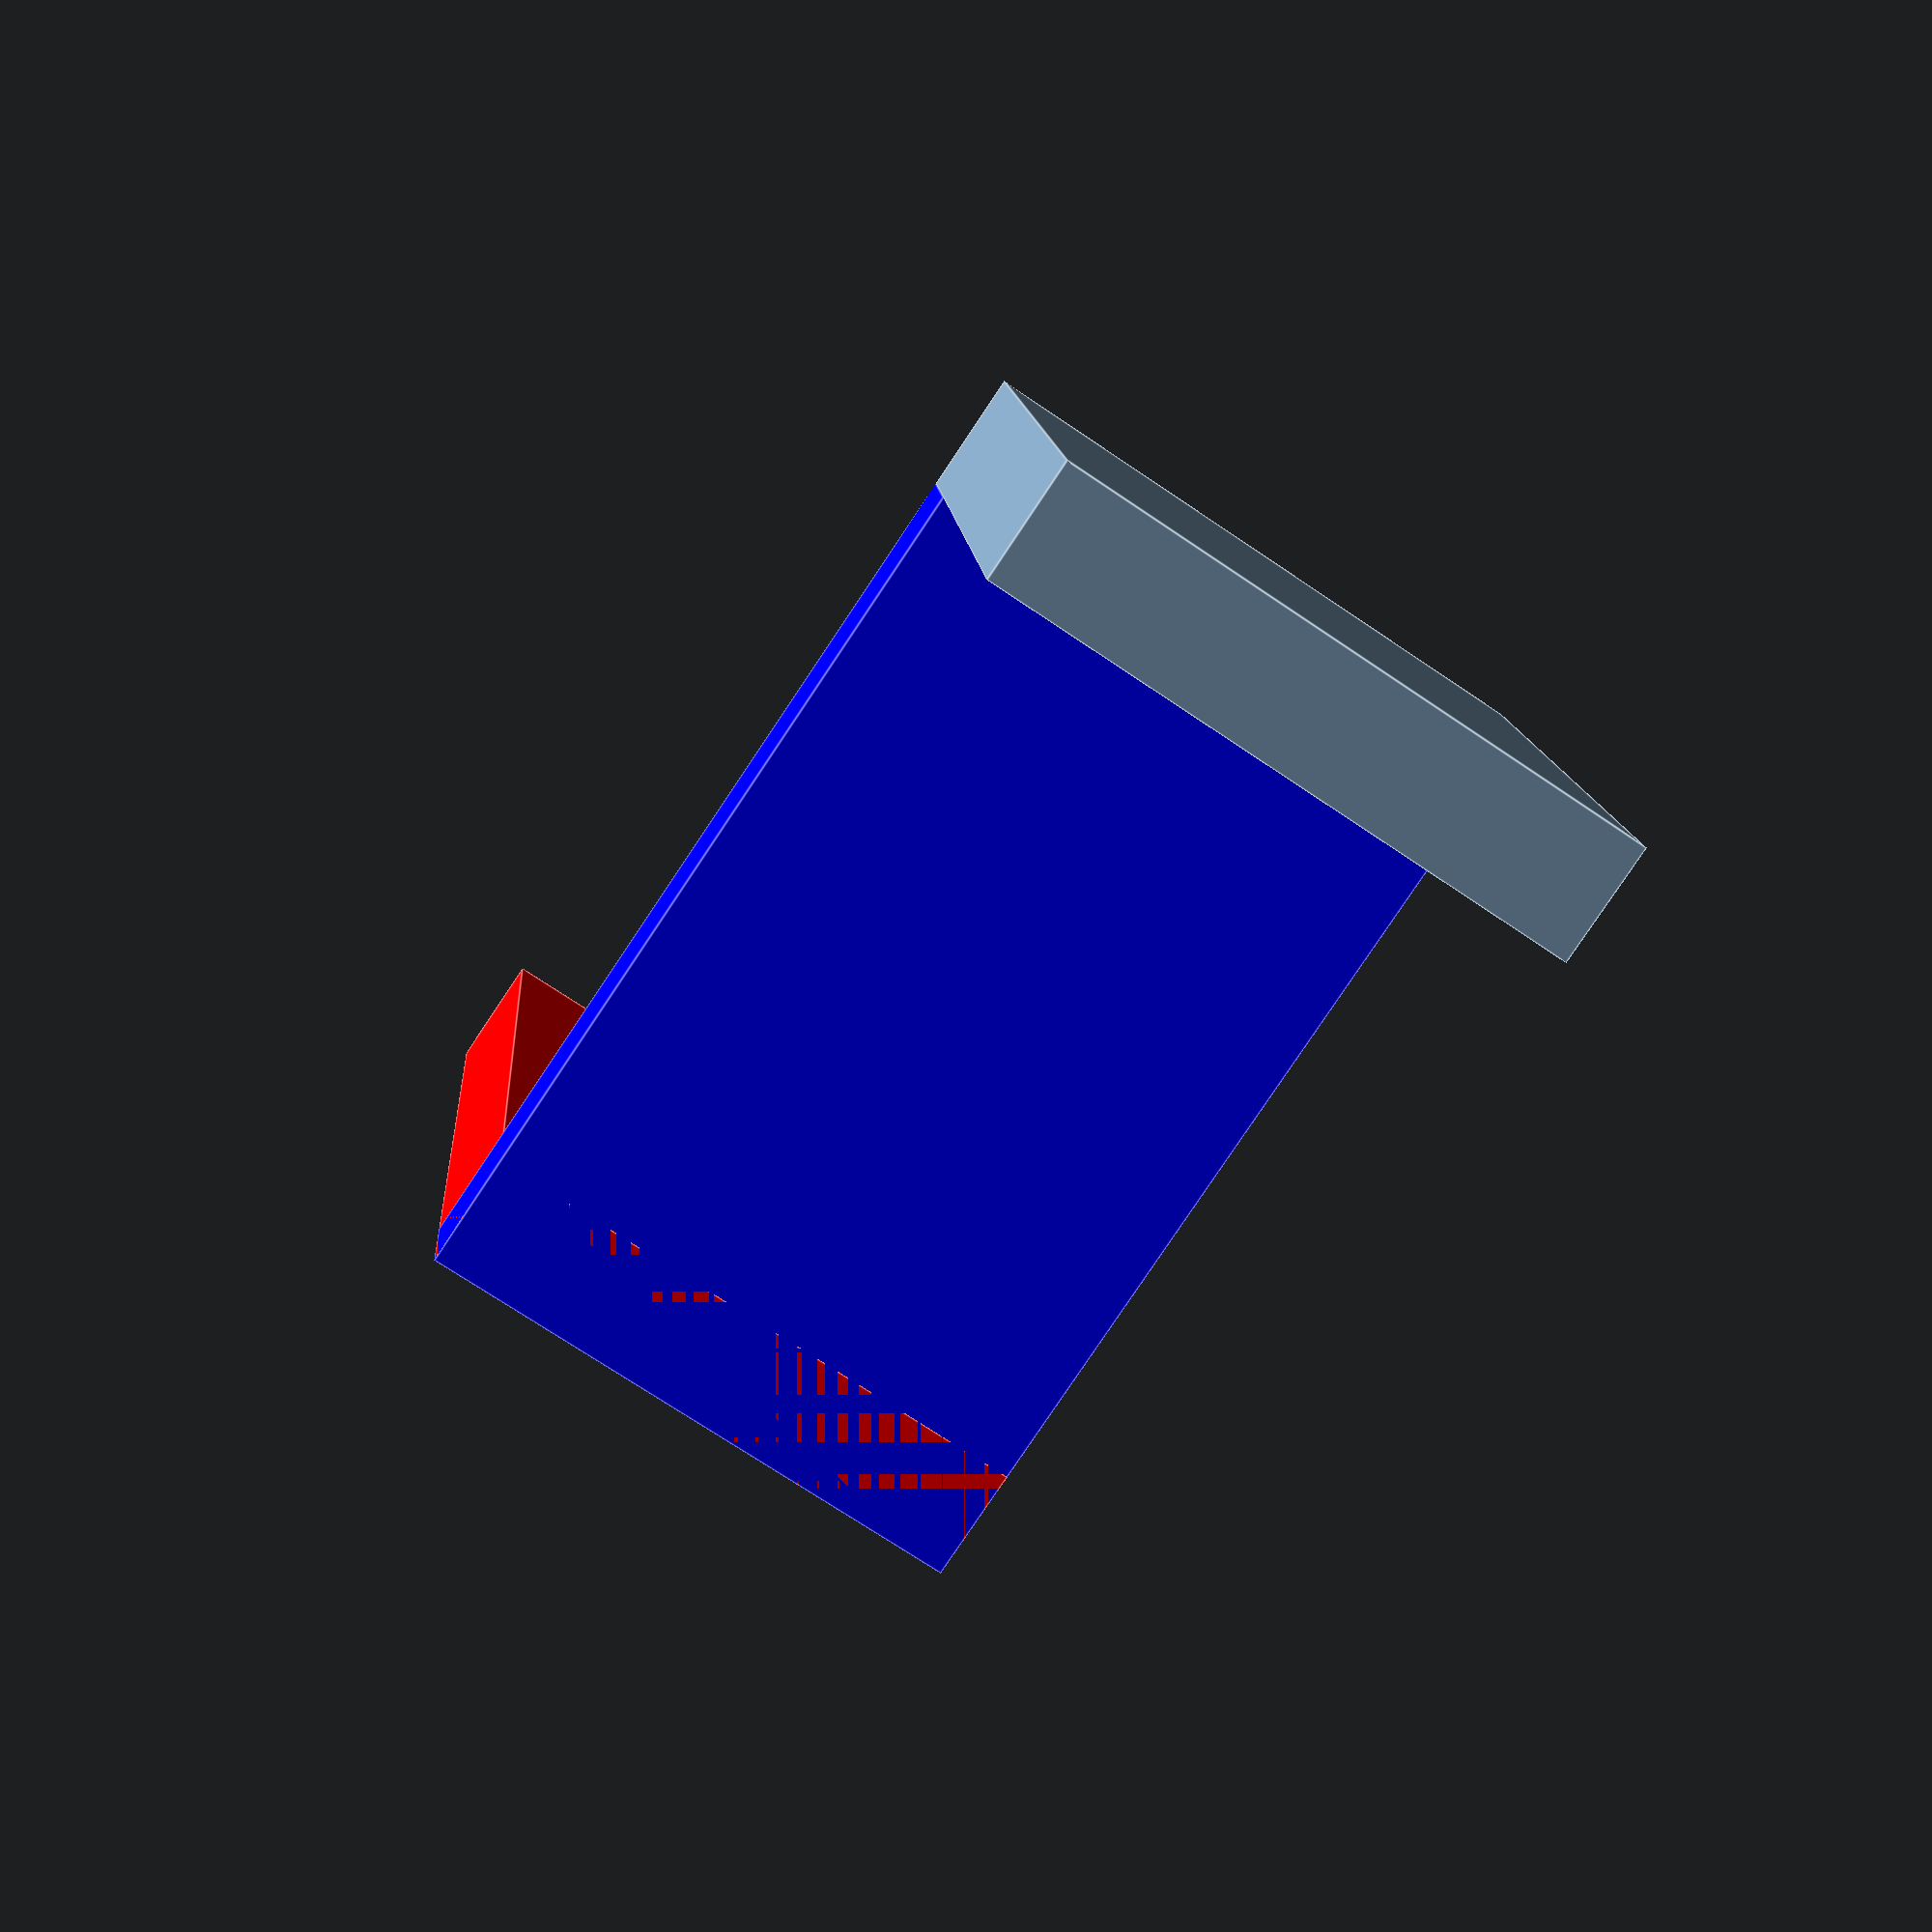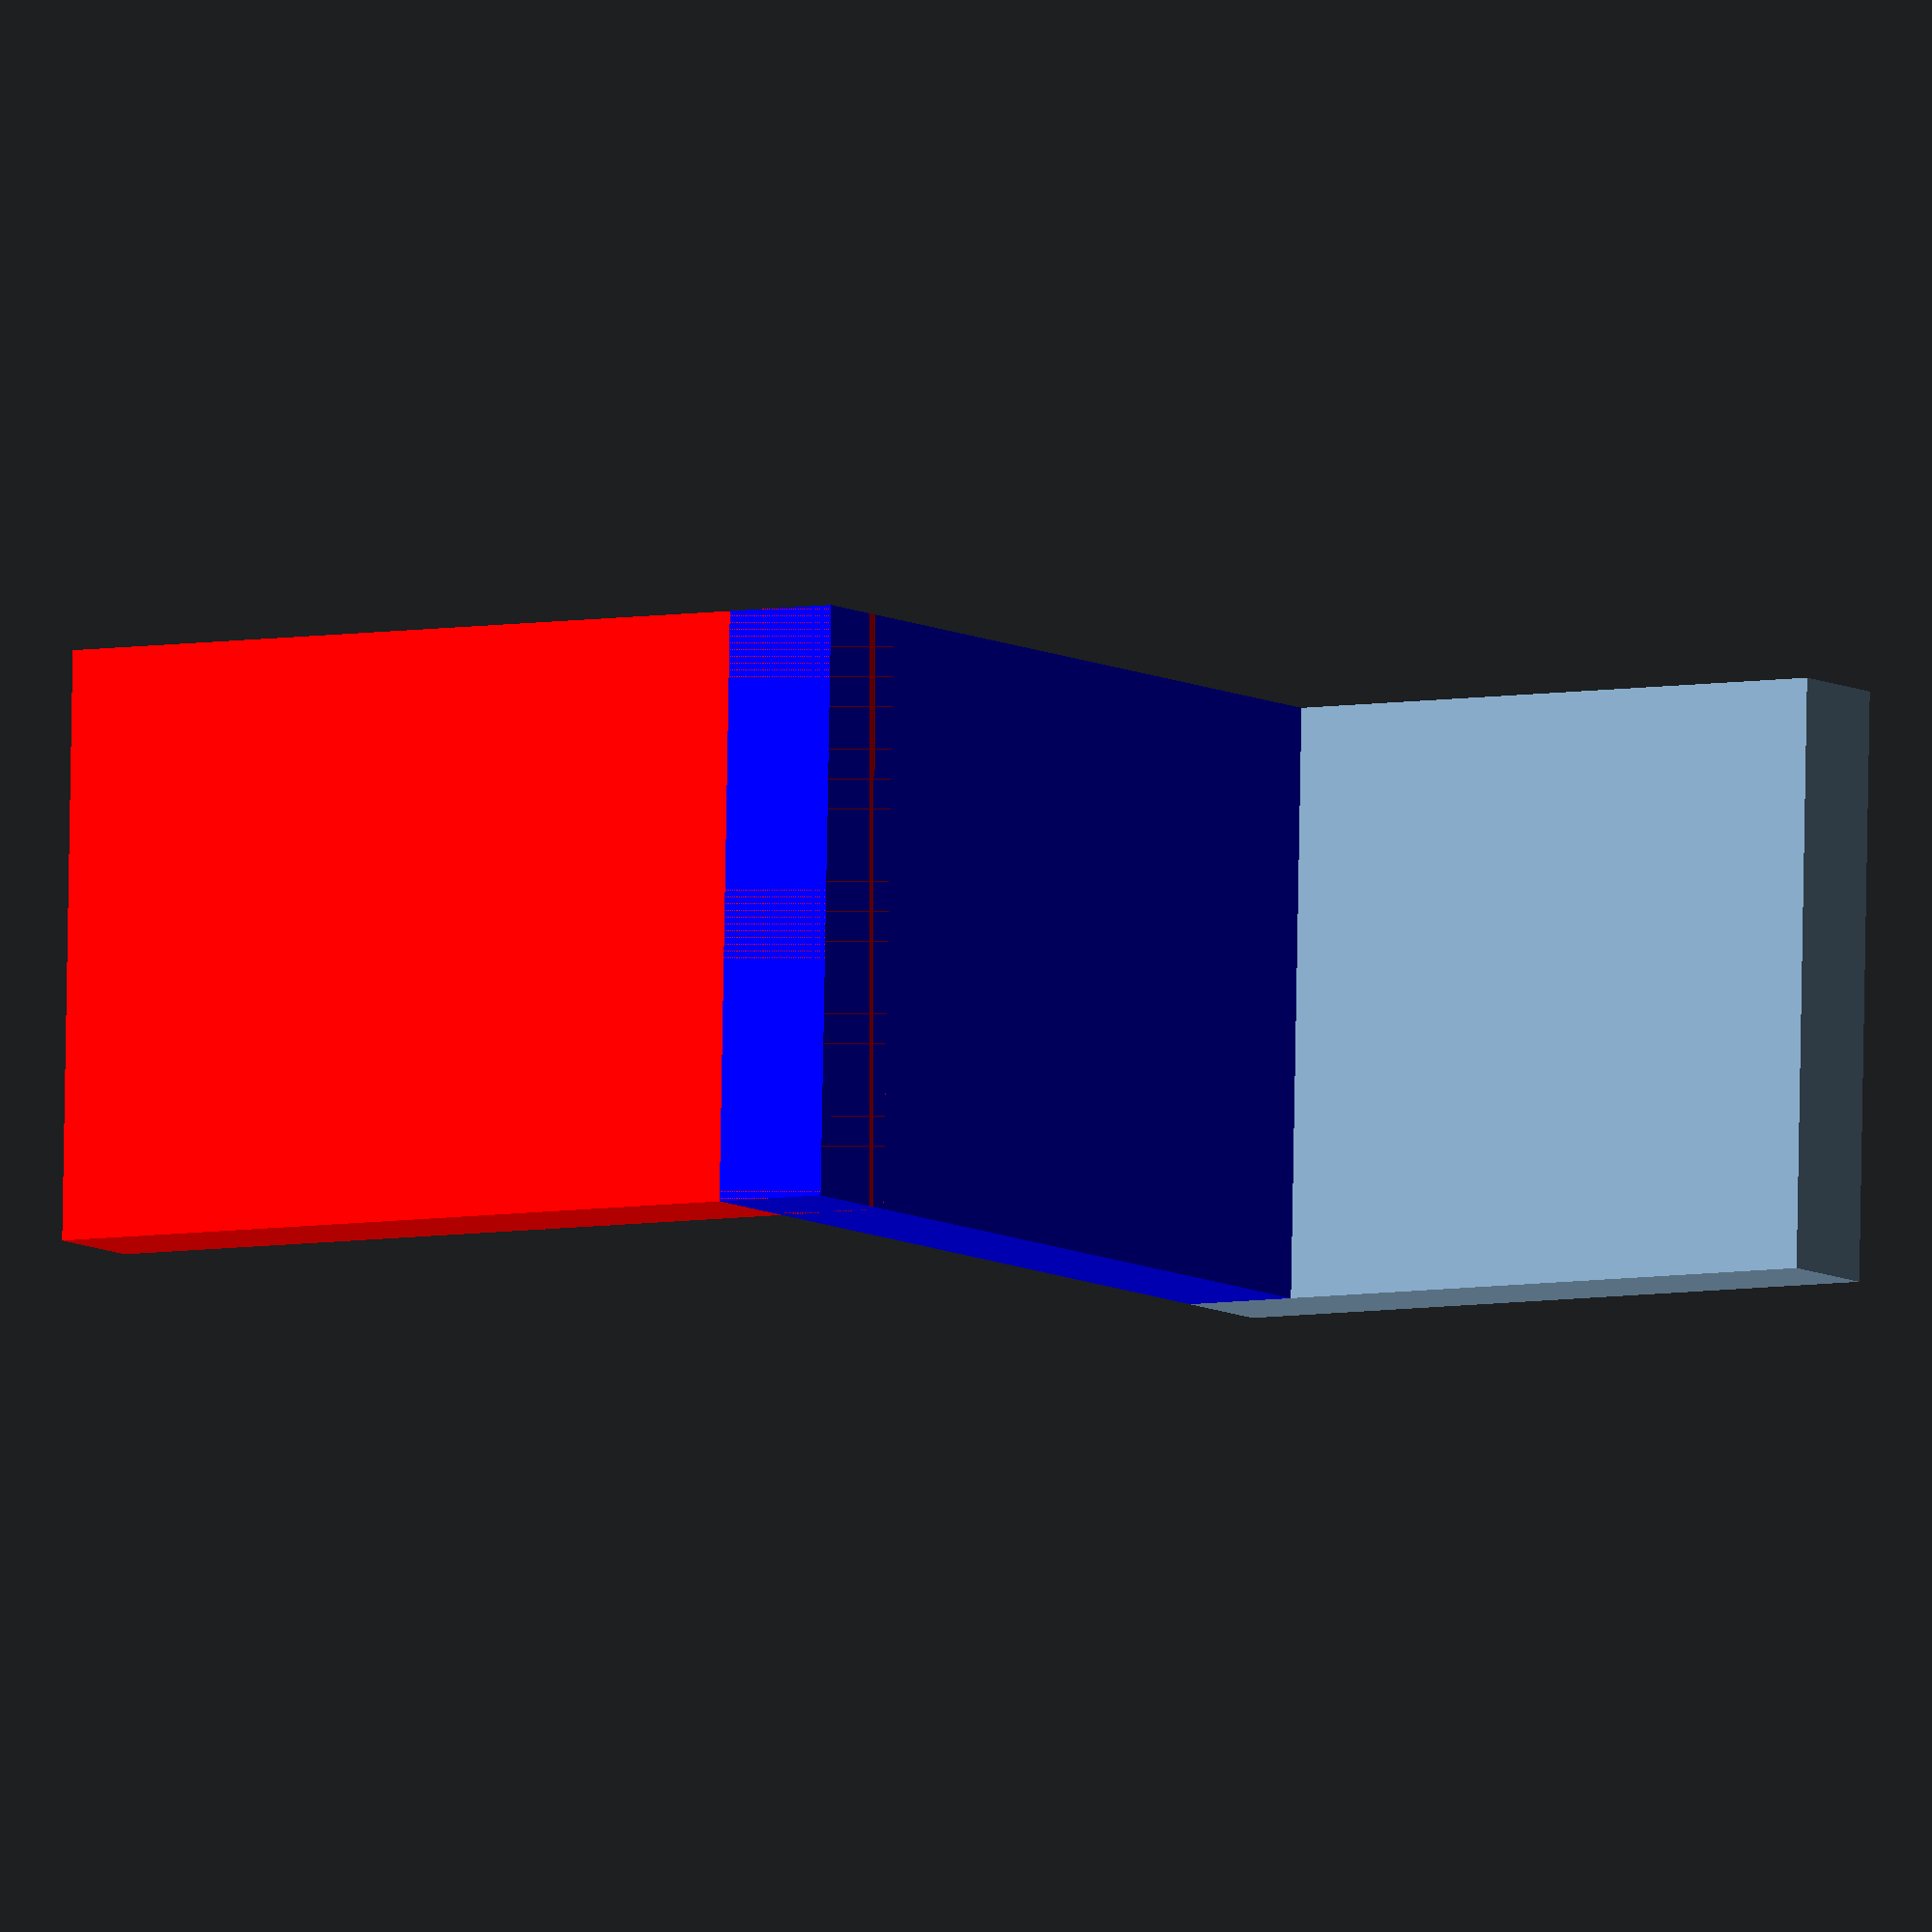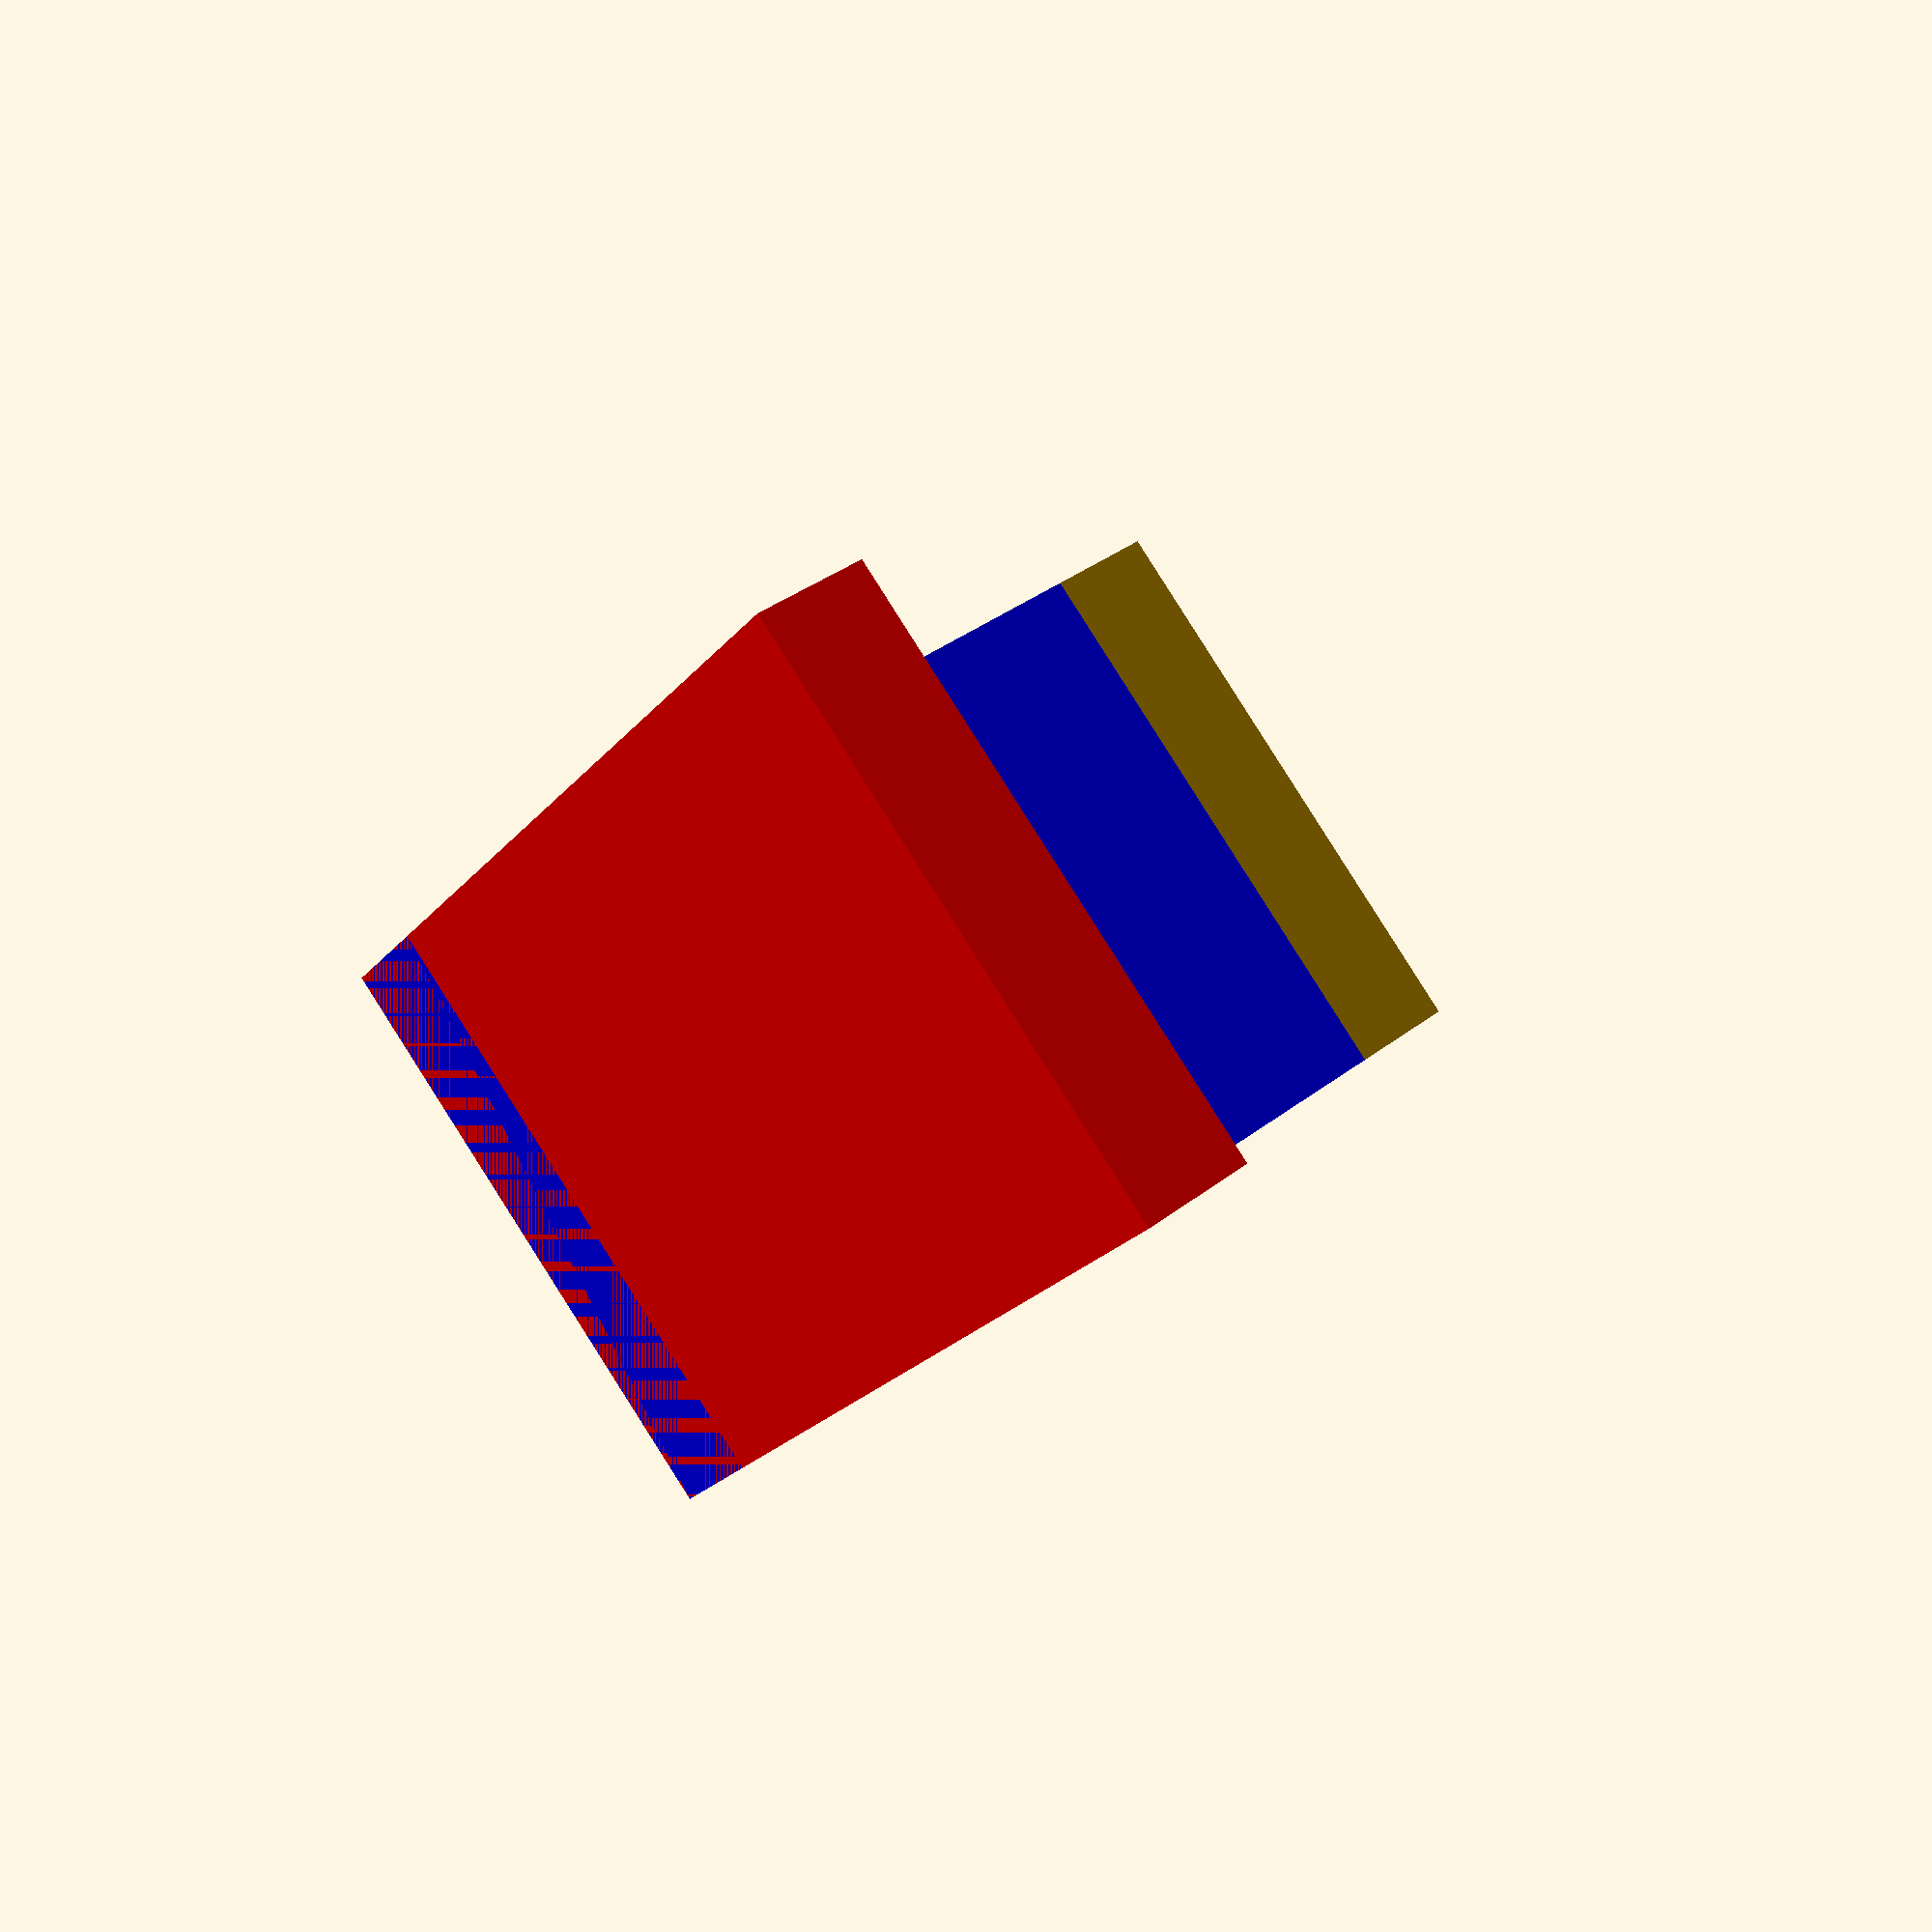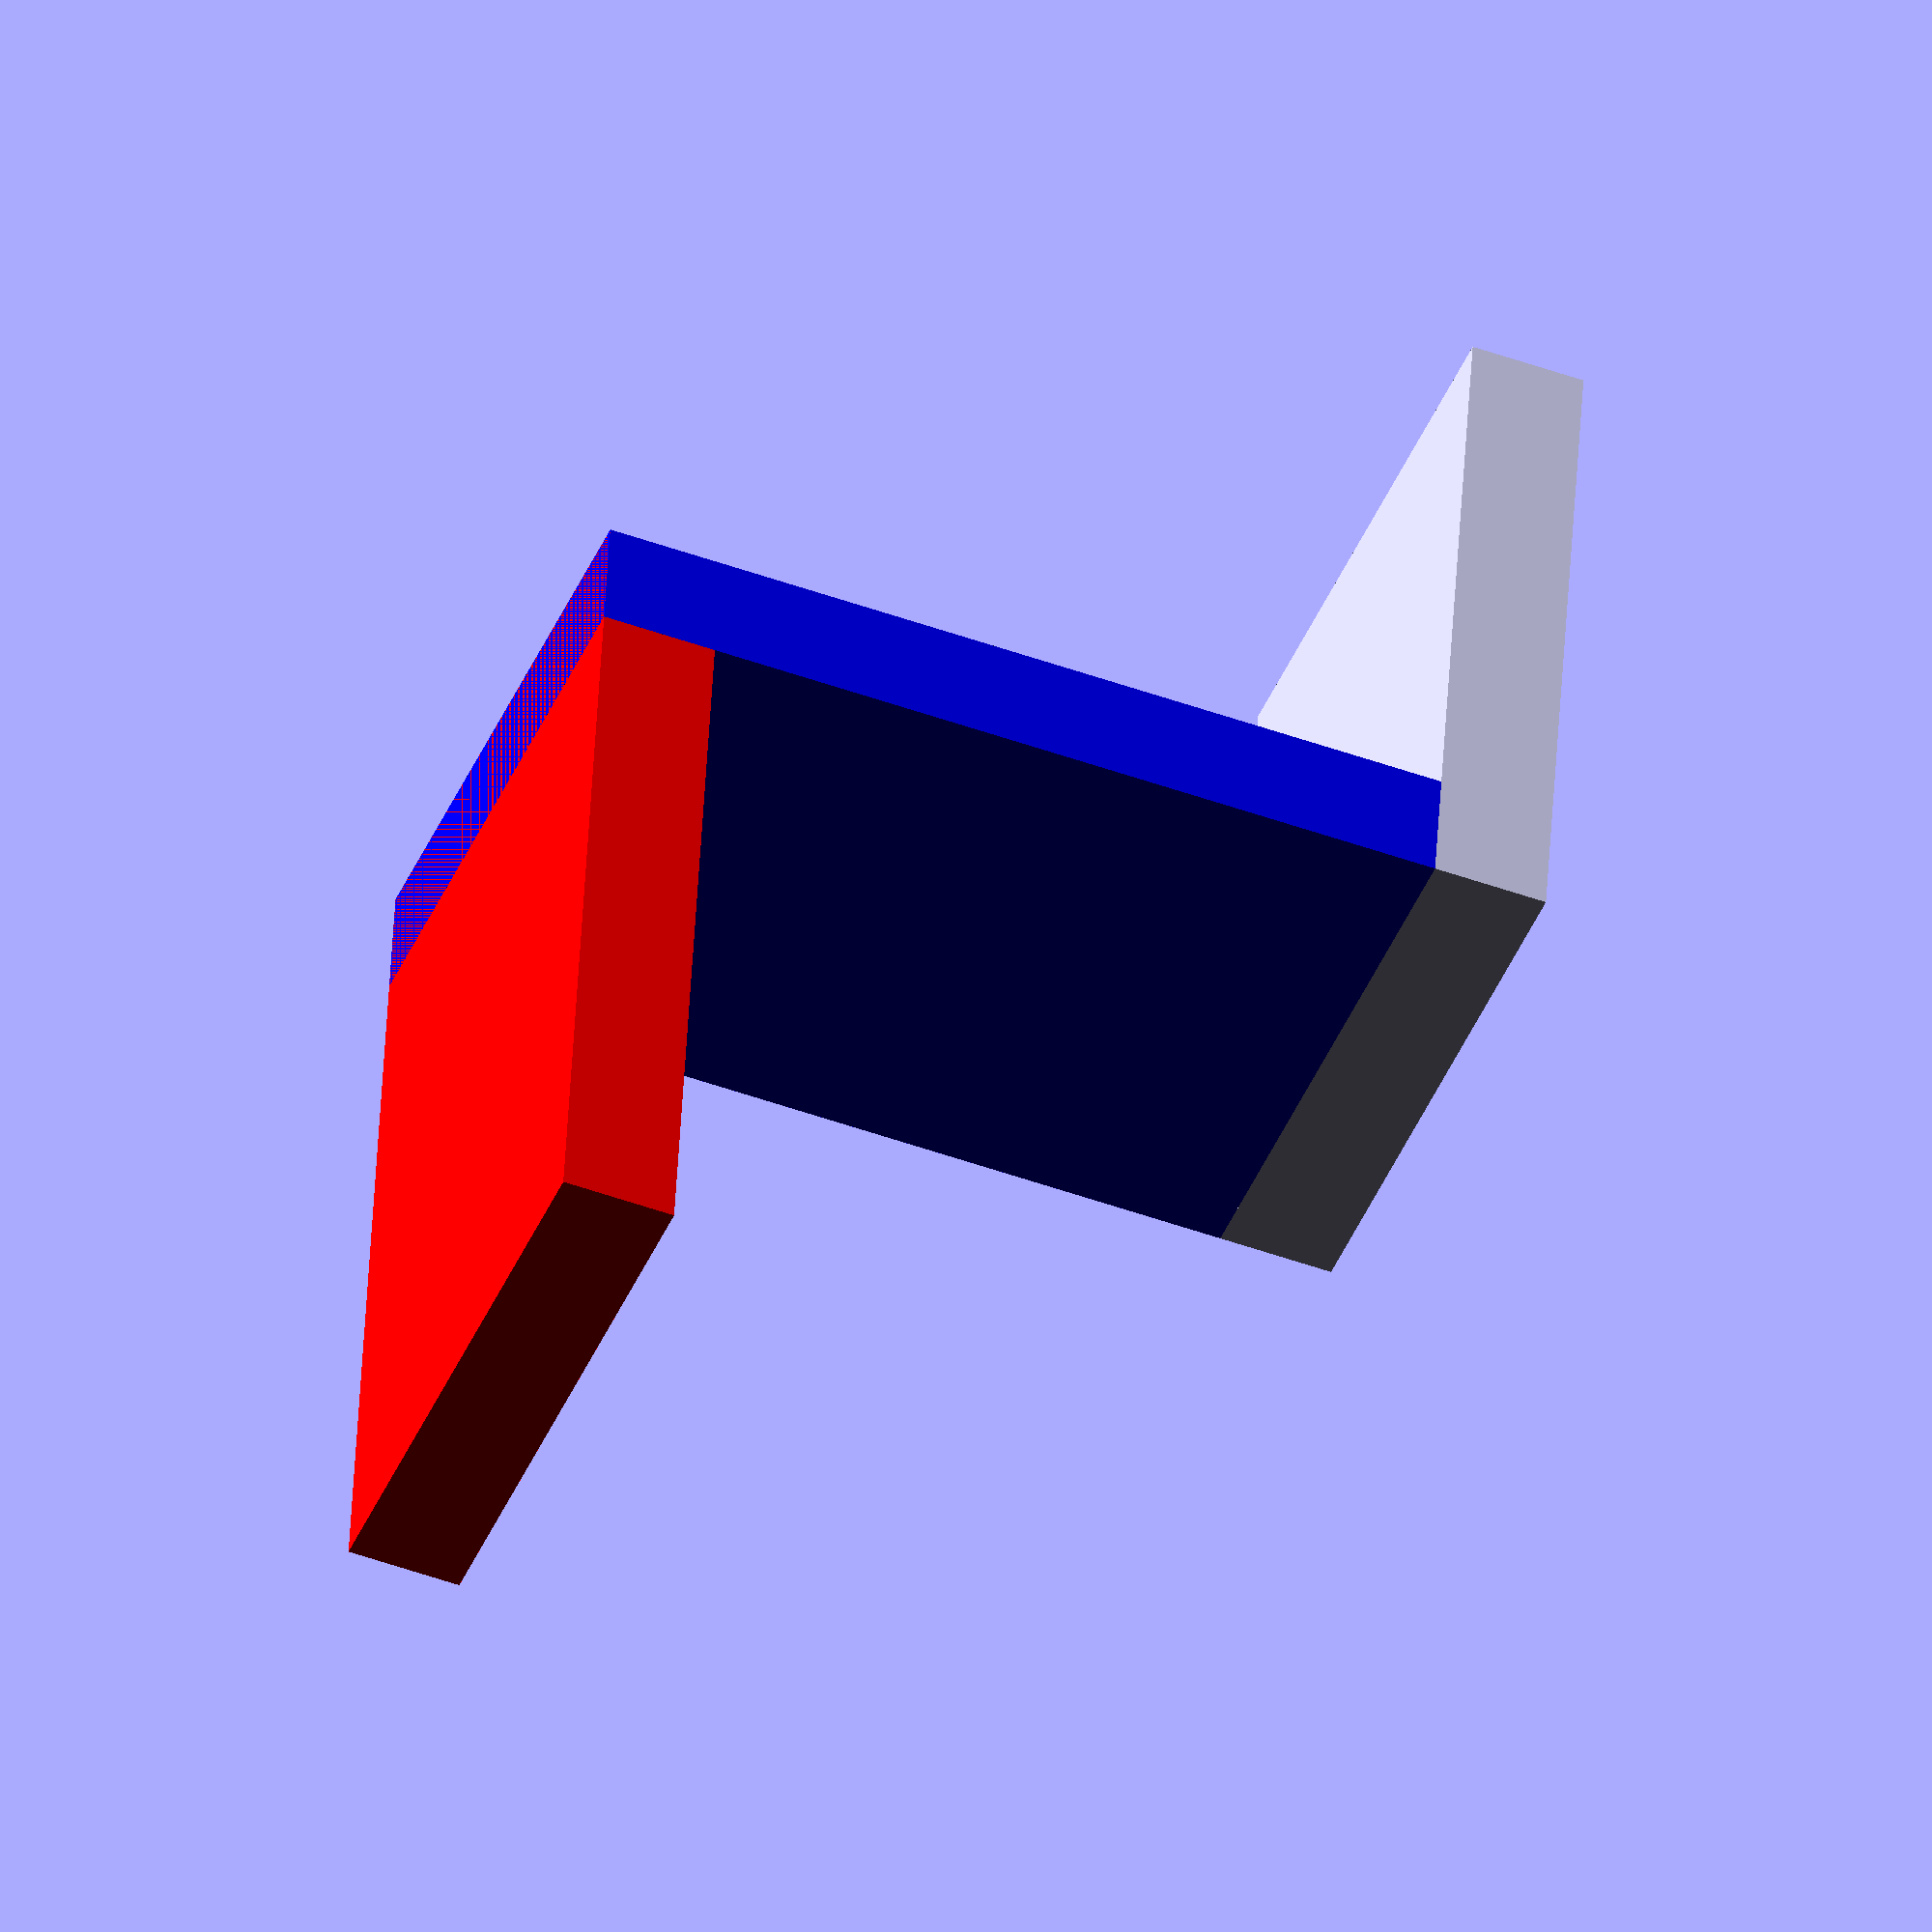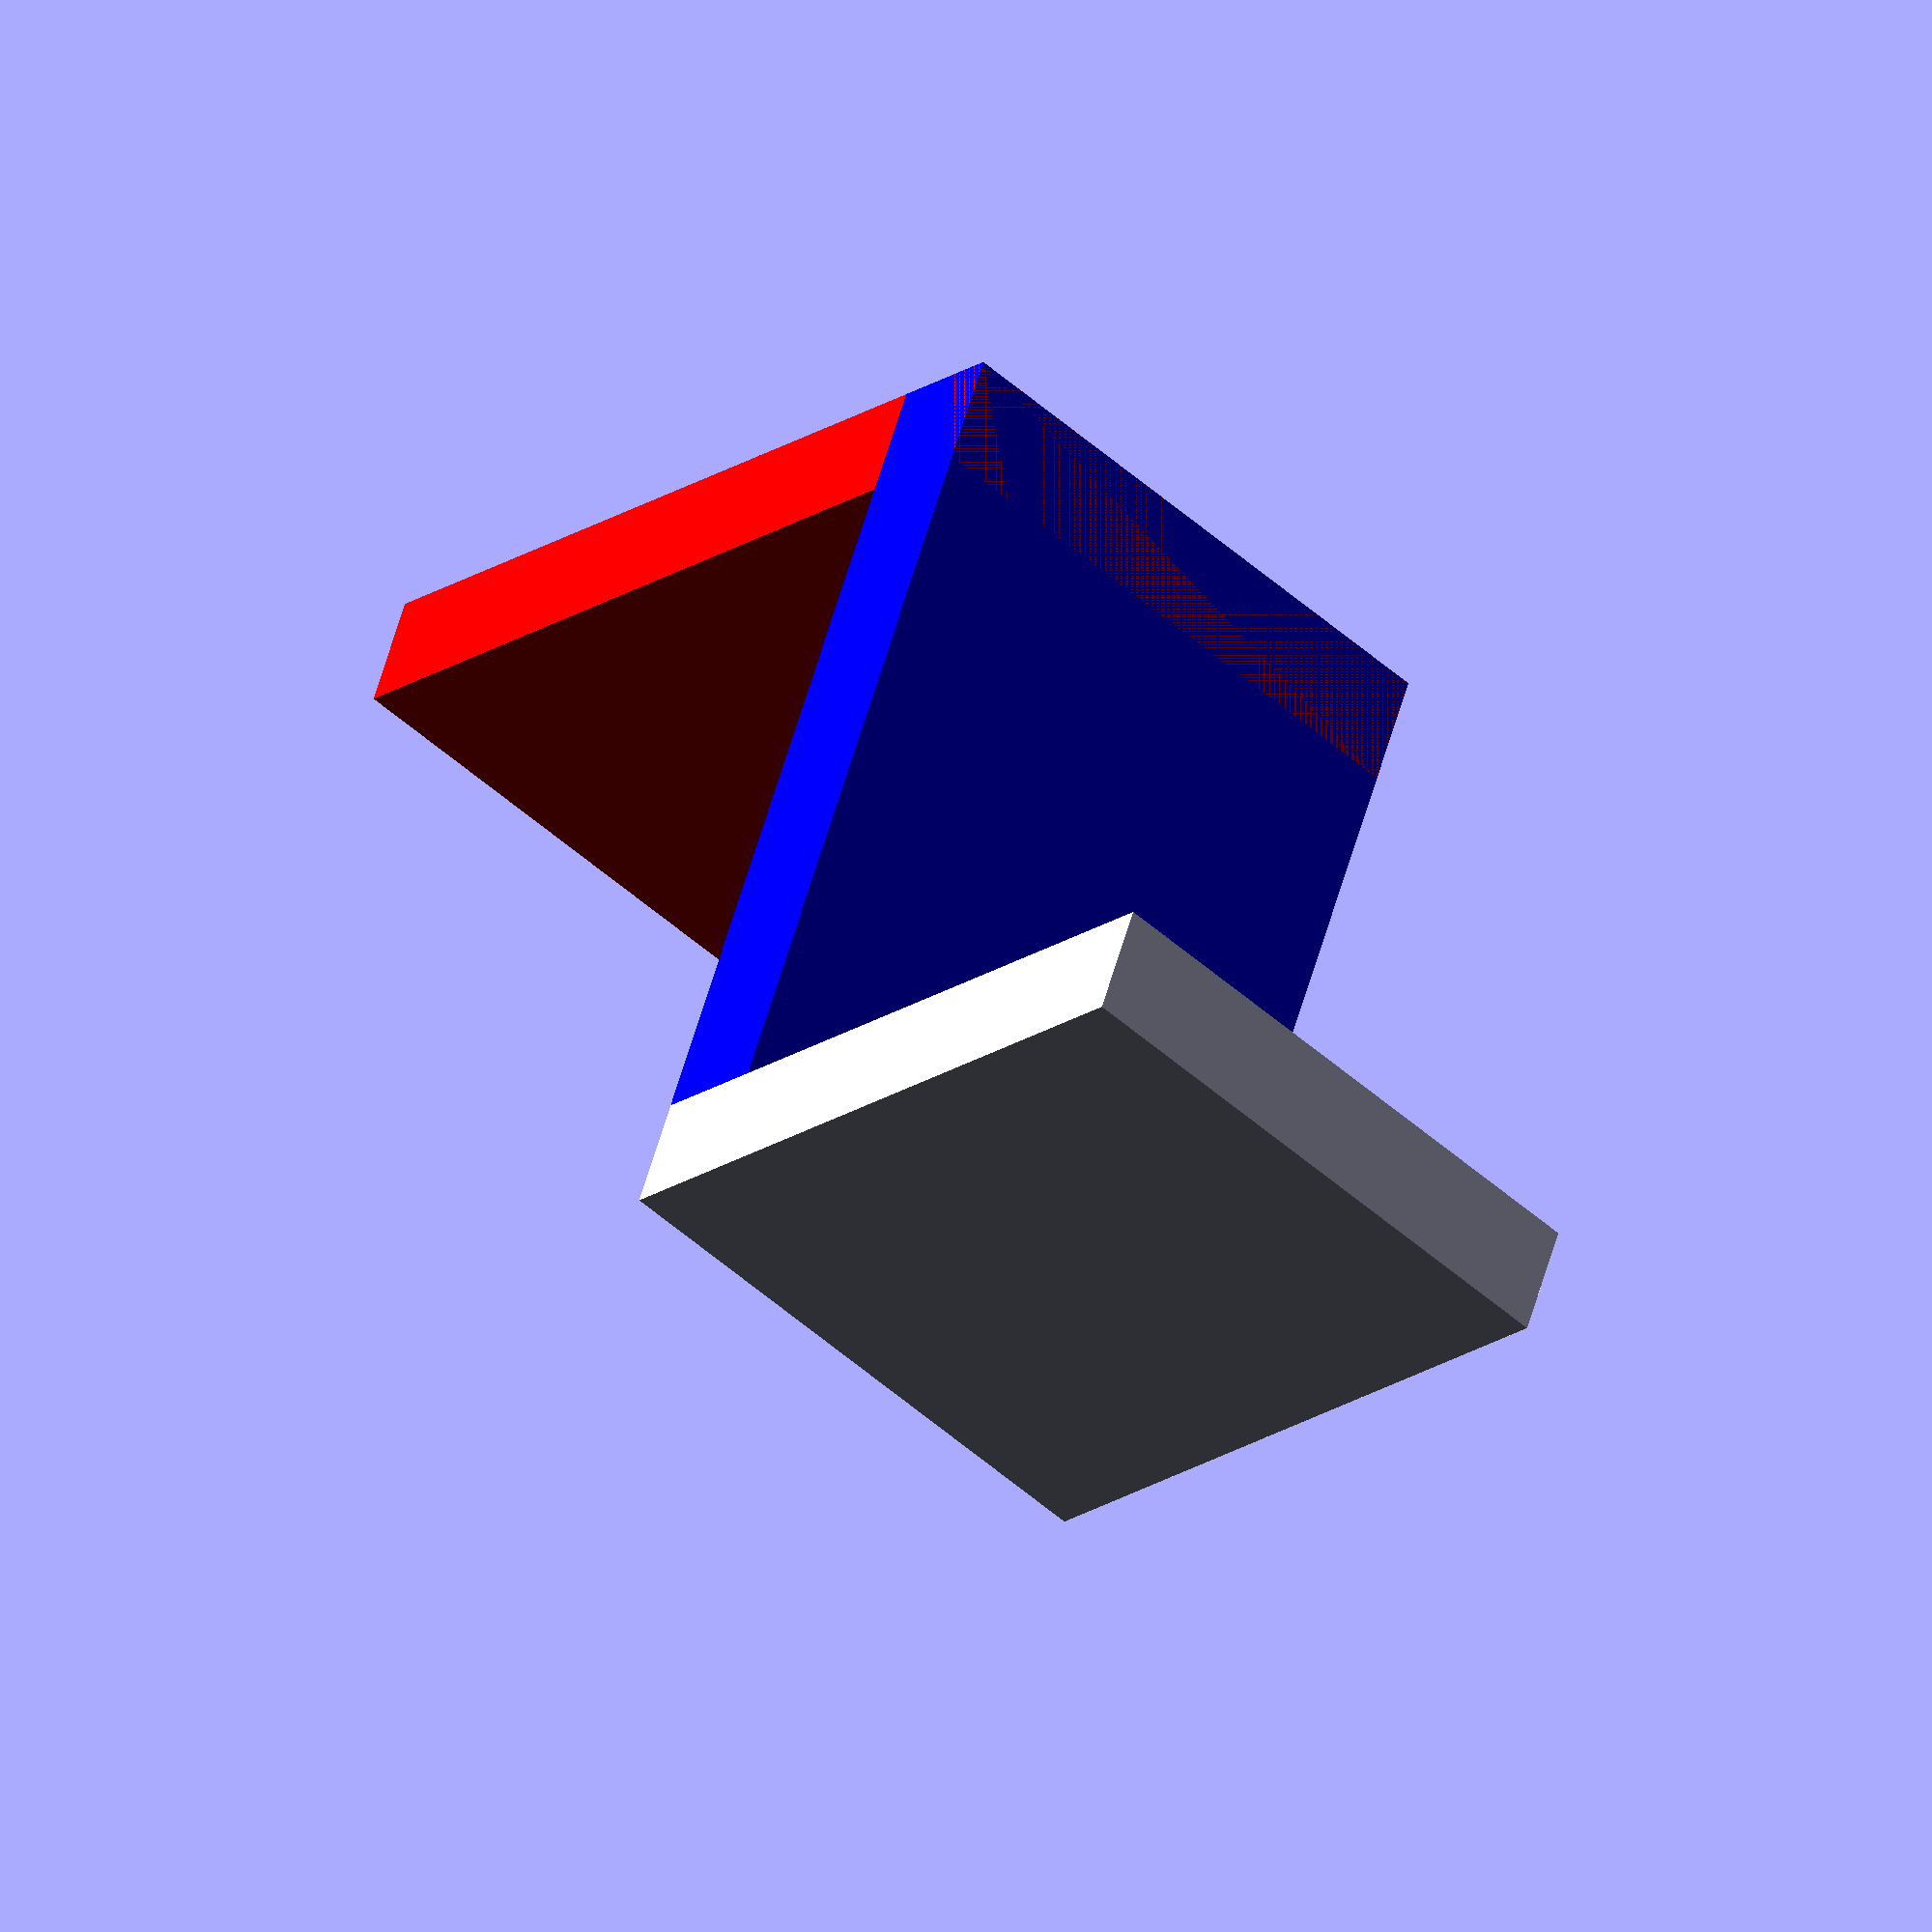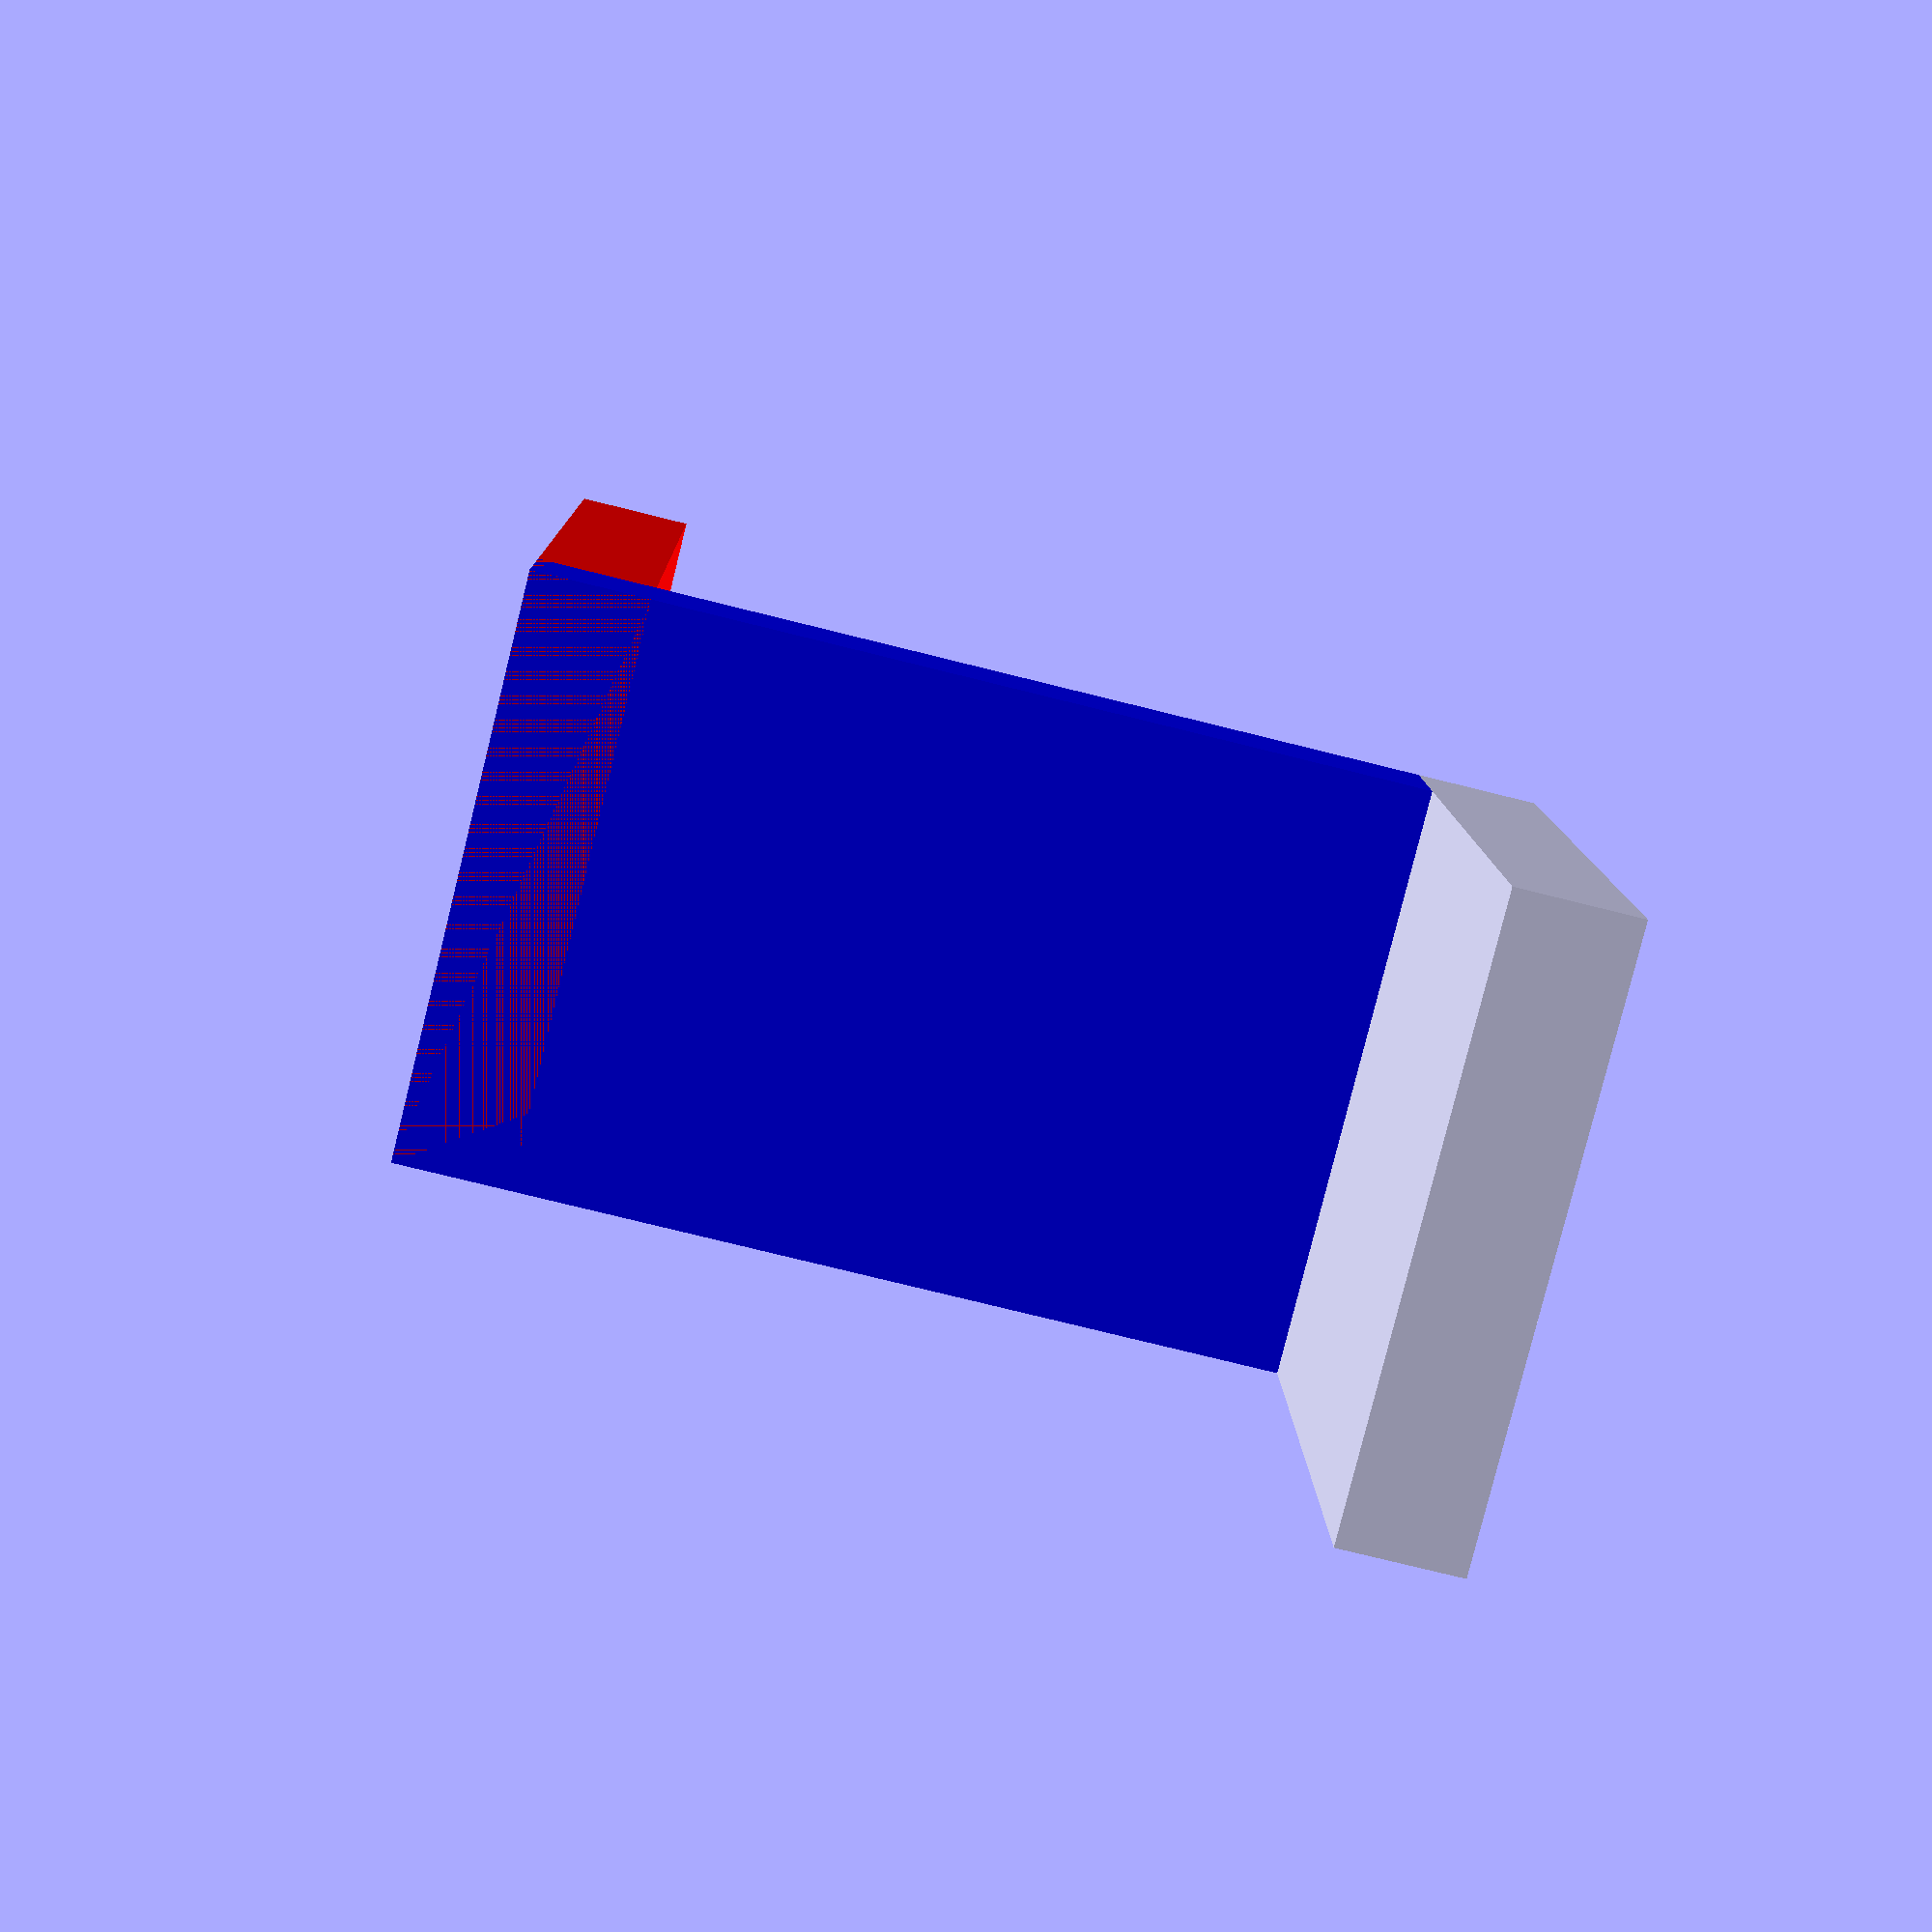
<openscad>

Battery();

module Battery(width=30, heigth=30){
    
    // Main
    color("red")
    translate([0,0,0])
    cube([20,width,4]);
    
    // Left
    color("blue")
    translate([0,0,0])
    cube([20,4,heigth]);
    translate([0,-20,heigth])
    cube([20,24,4]);
}
</openscad>
<views>
elev=260.4 azim=175.5 roll=213.8 proj=p view=edges
elev=7.8 azim=88.8 roll=211.8 proj=o view=solid
elev=323.7 azim=319.1 roll=224.8 proj=p view=wireframe
elev=230.7 azim=351.7 roll=291.4 proj=o view=solid
elev=124.3 azim=42.2 roll=164.7 proj=o view=wireframe
elev=75.8 azim=4.5 roll=256.0 proj=p view=solid
</views>
